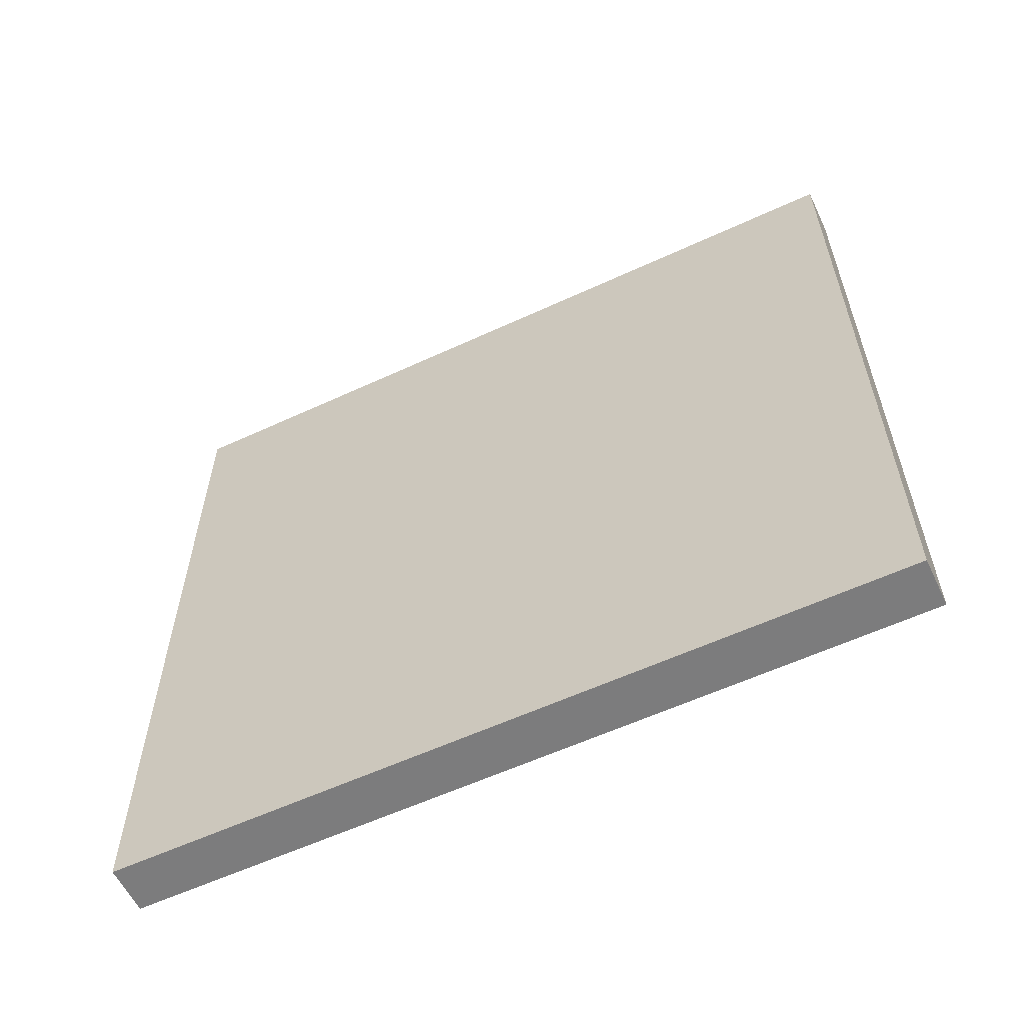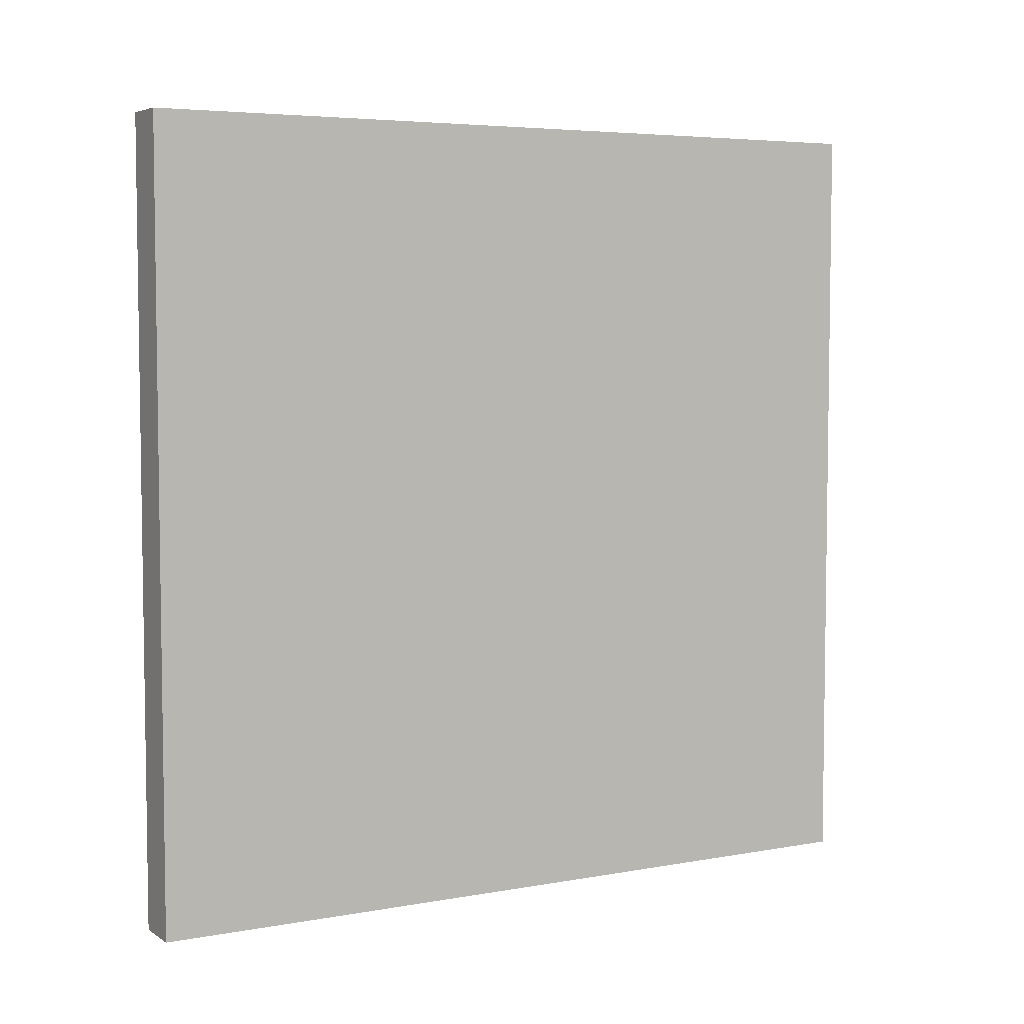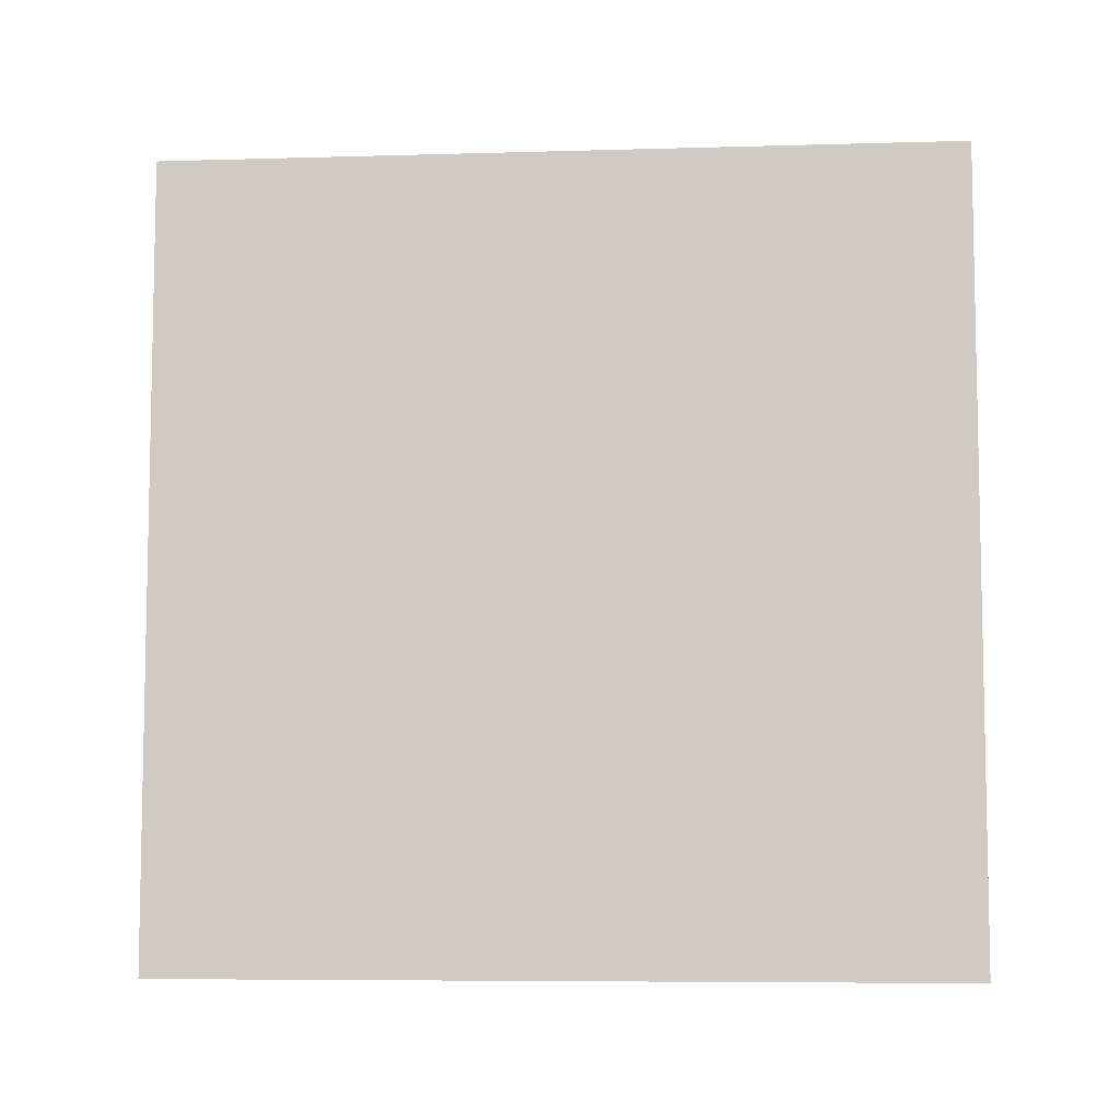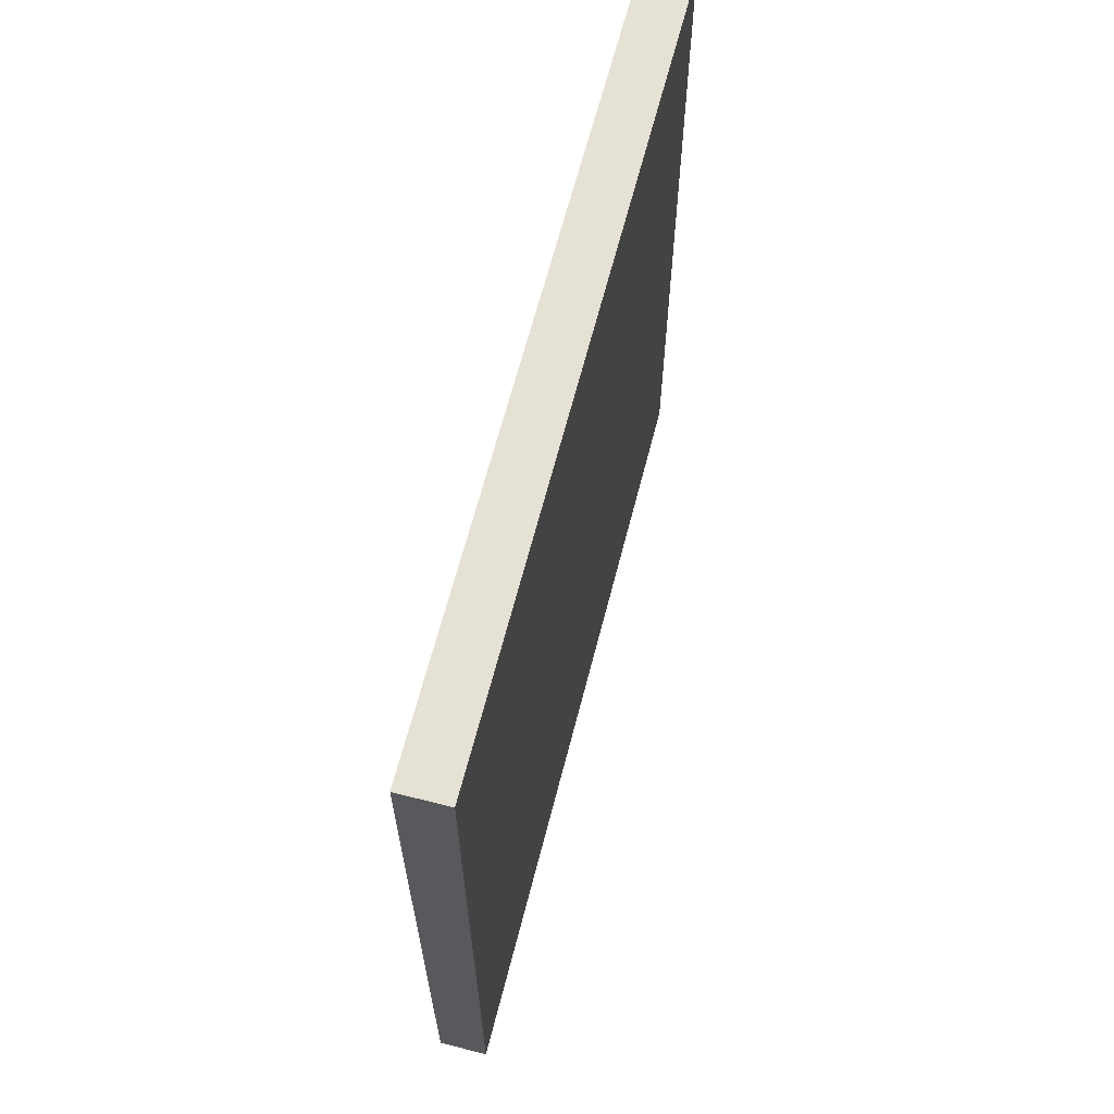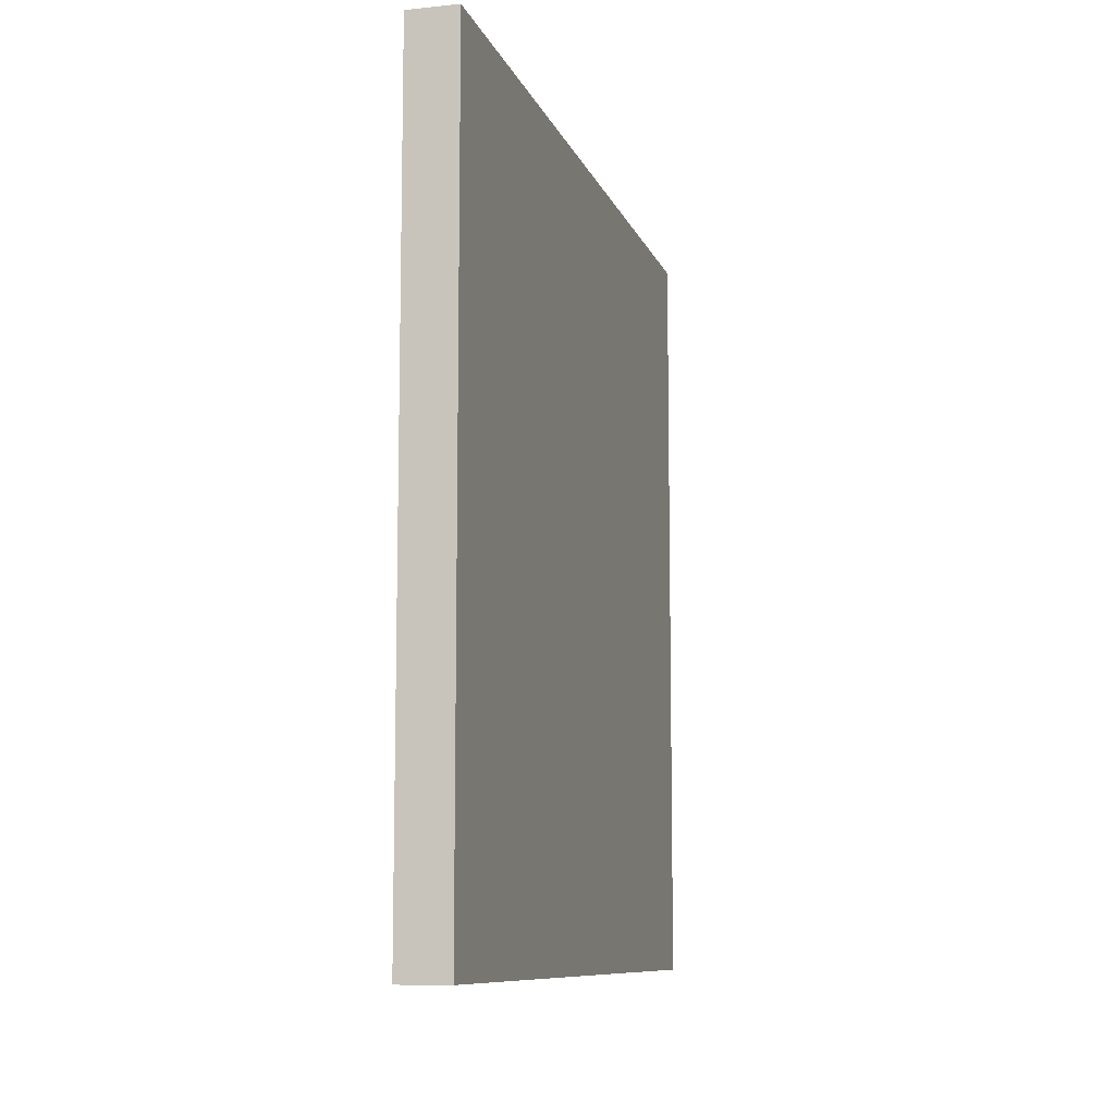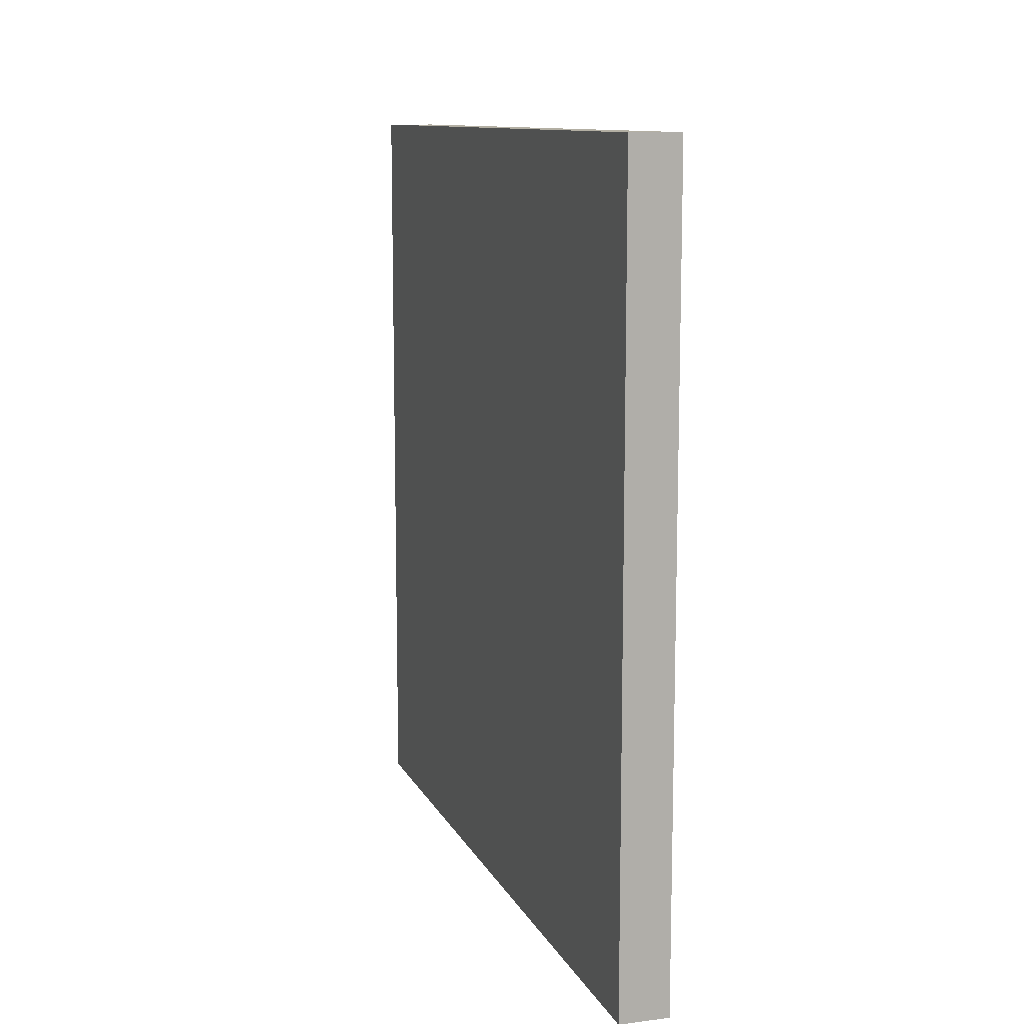
<metadata>
{"format":"obj","ext":"obj","renderer":"f3d","projection":"perspective","resolution":1024,"background":"white","views":[{"elev":-58.8,"azim":-64.5,"up":"+Z"},{"elev":5.2,"azim":60.5,"up":"+Y"},{"elev":-7.0,"azim":-85.2,"up":"+Y"},{"elev":64.7,"azim":-165.6,"up":"+Z"},{"elev":-9.5,"azim":15.1,"up":"+Y"},{"elev":11.1,"azim":162.4,"up":"+Z"}]}
</metadata>
<code>
o Cube_Cube.002
v 0.05609 0.9045 -0.8991
v 0.05609 2.703 -0.8991
v 0.05609 0.9045 0.8991
v 0.05609 2.703 0.8991
v -0.05609 0.9045 -0.8991
v -0.05609 2.703 -0.8991
v -0.05609 0.9045 0.8991
v -0.05609 2.703 0.8991
f 1 2 4 3
f 3 4 8 7
f 7 8 6 5
f 5 6 2 1
f 3 7 5 1
f 8 4 2 6

</code>
